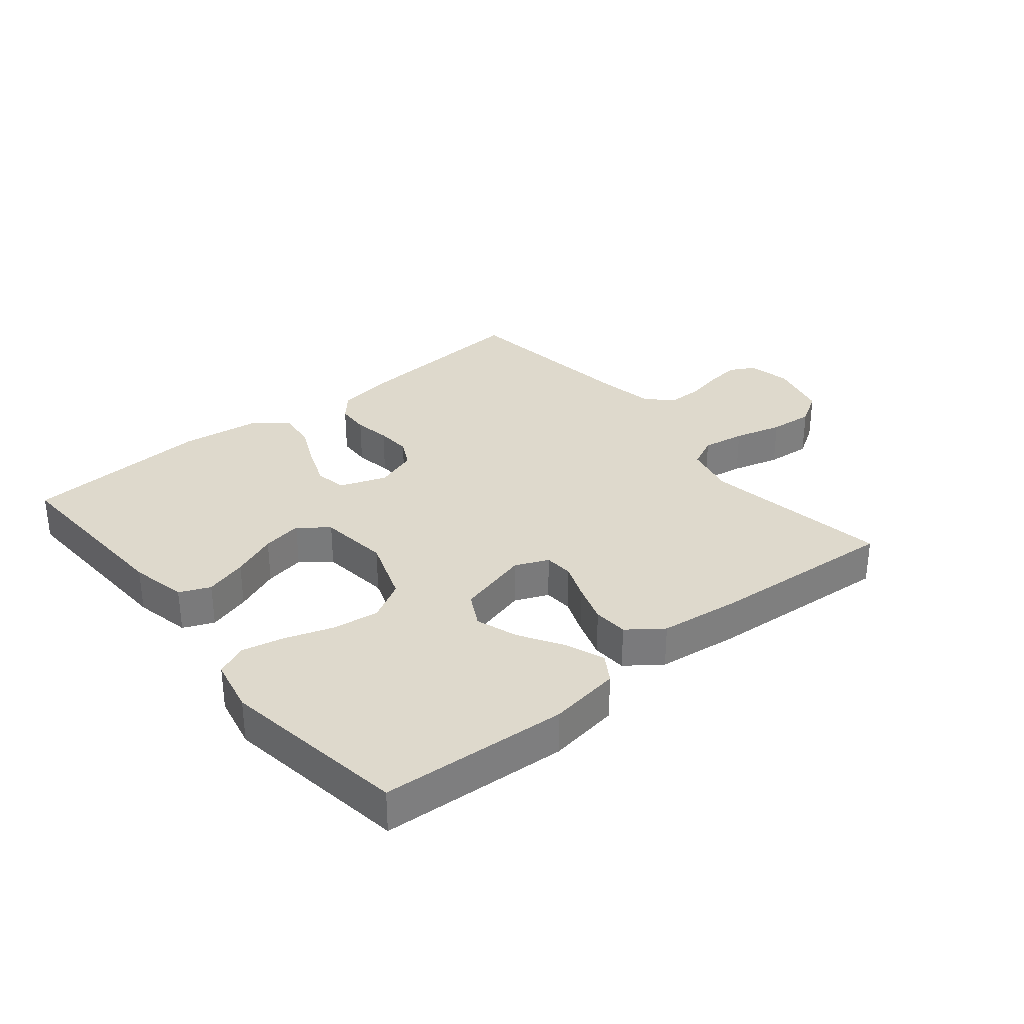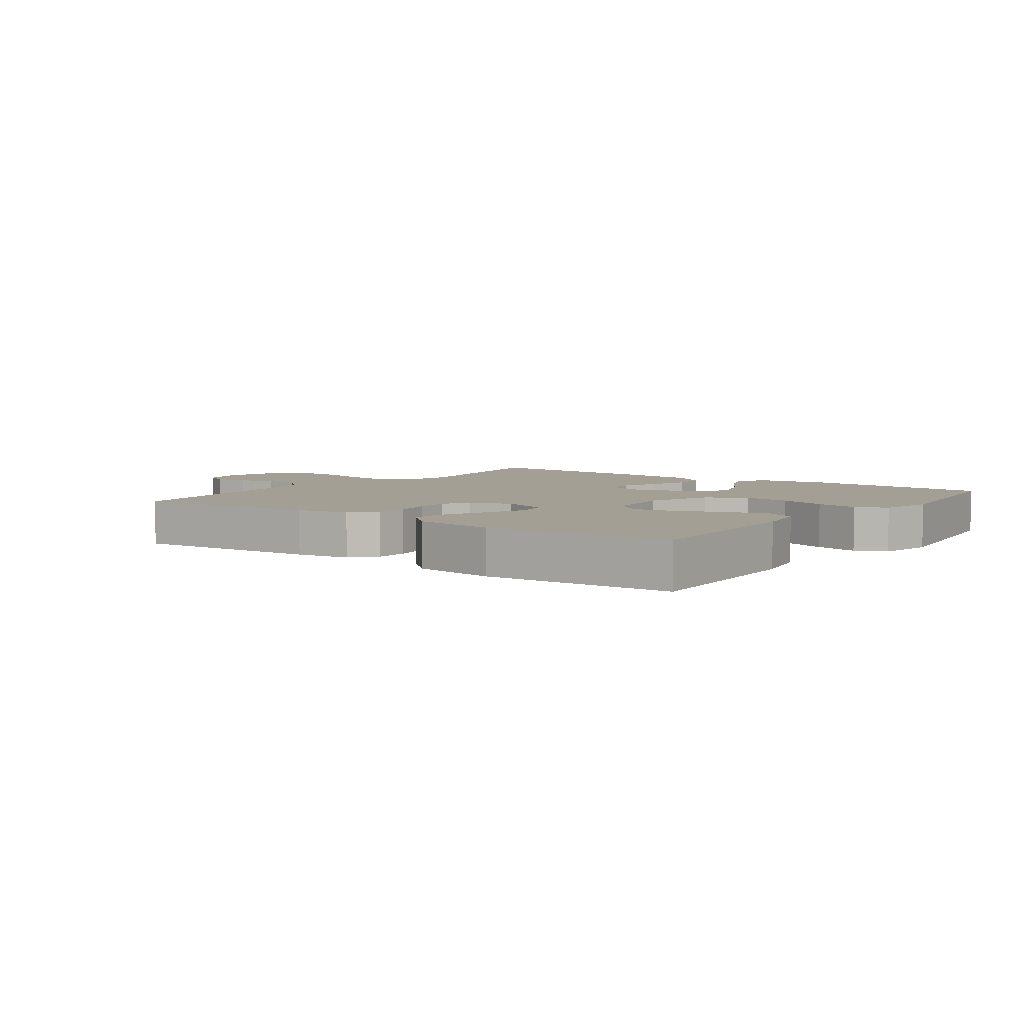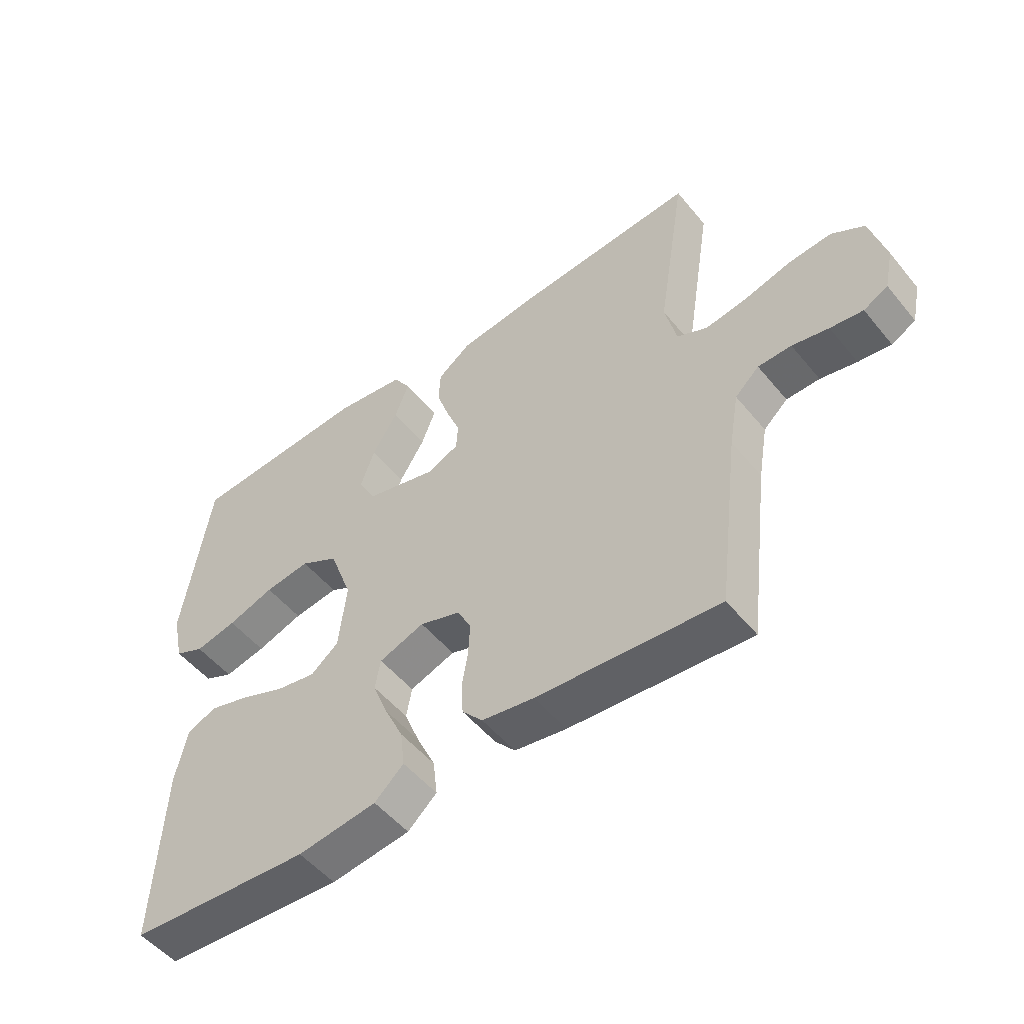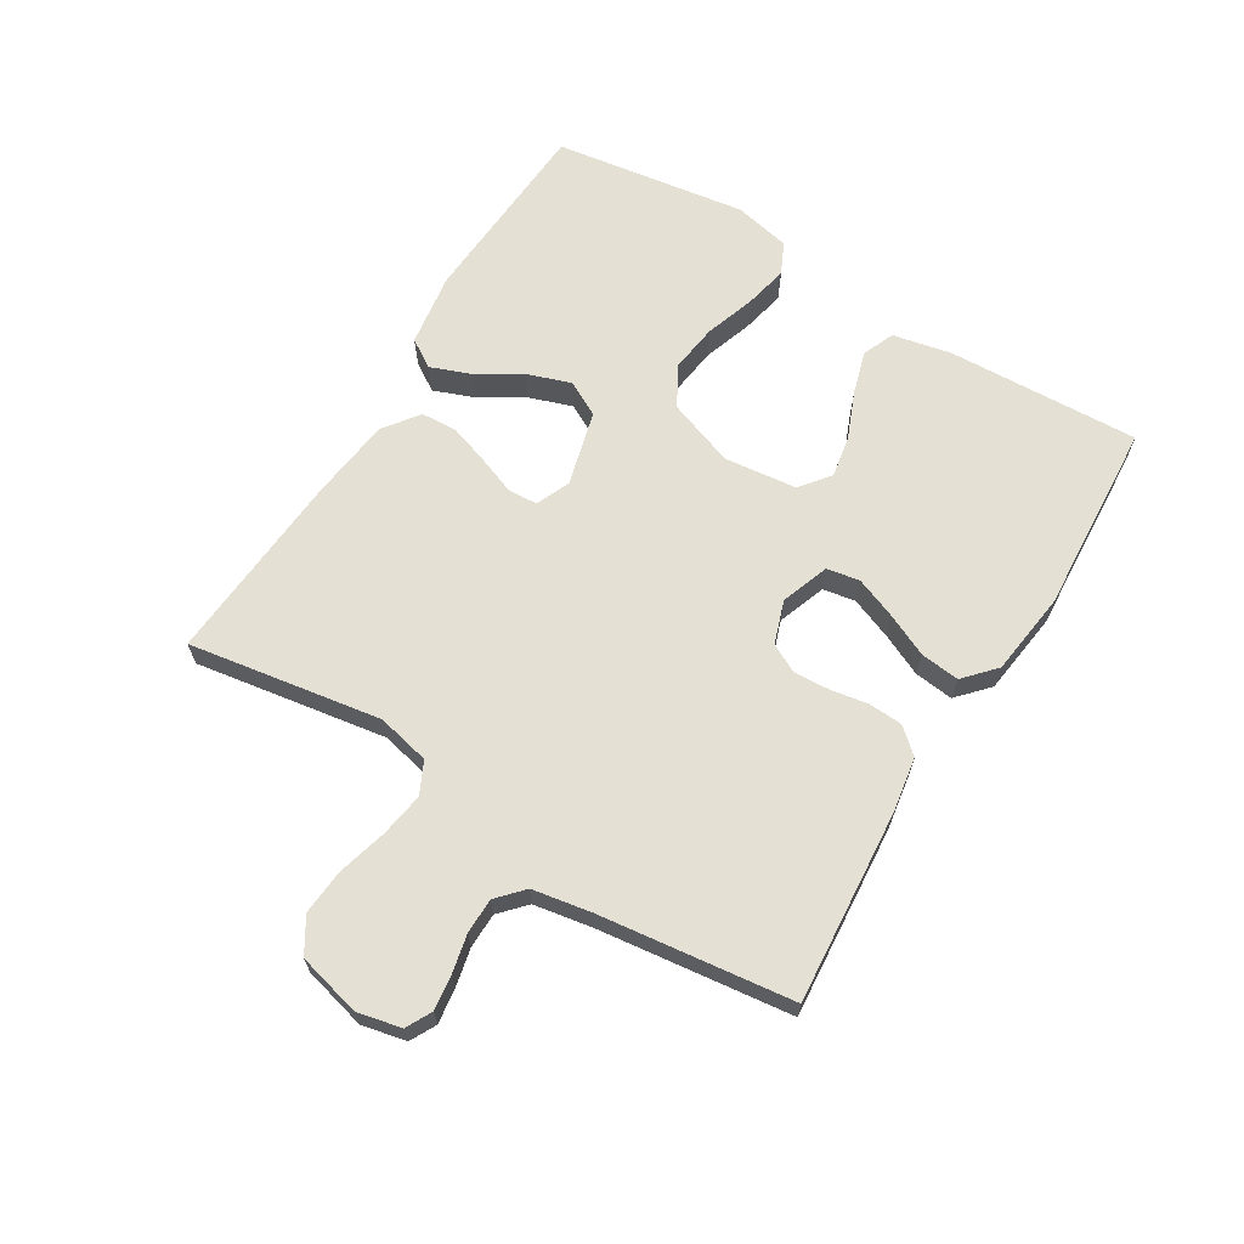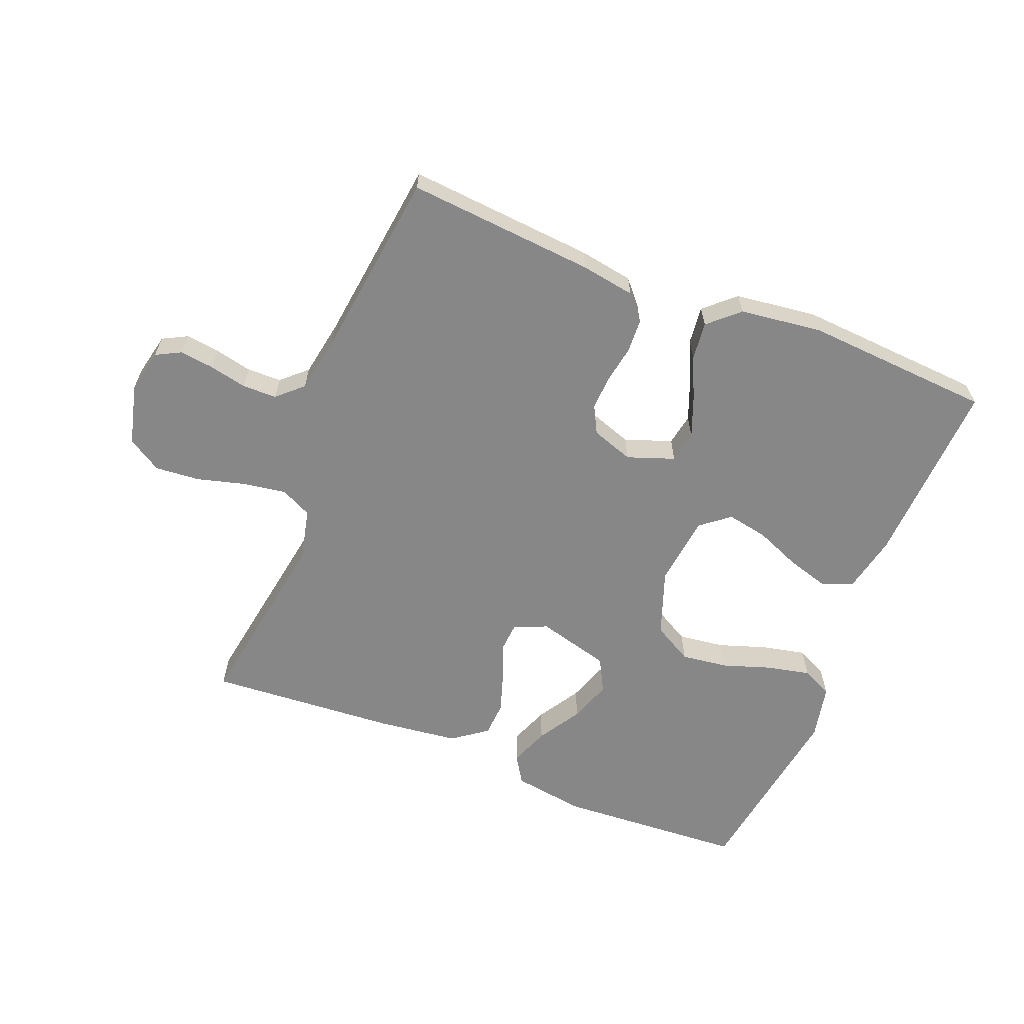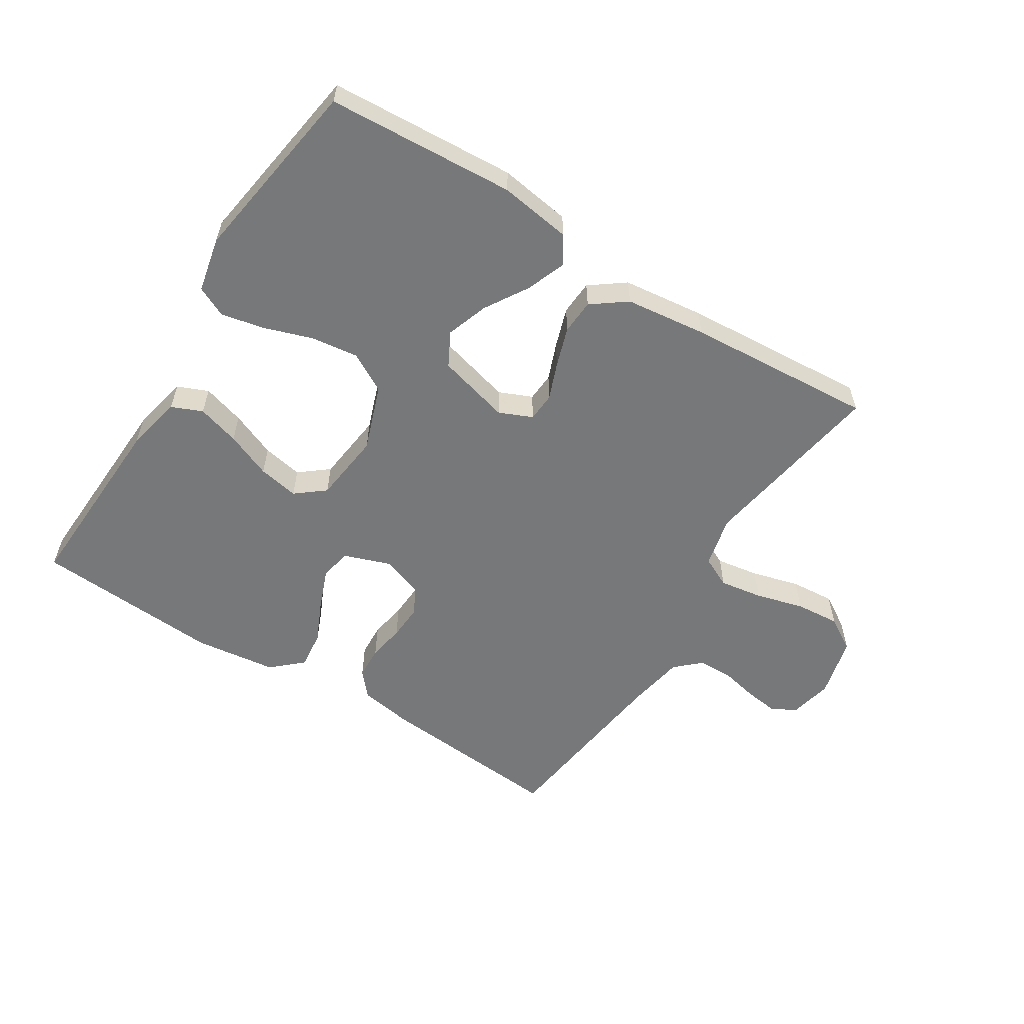
<metadata>
{"format":"obj","ext":"obj","renderer":"f3d","projection":"perspective","resolution":1024,"background":"white","views":[{"elev":32.0,"azim":-39.4,"up":"+Y"},{"elev":5.3,"azim":-143.6,"up":"+Y"},{"elev":-51.9,"azim":38.1,"up":"+Z"},{"elev":65.7,"azim":121.4,"up":"+Y"},{"elev":-62.4,"azim":158.1,"up":"+Y"},{"elev":-57.3,"azim":-32.3,"up":"+Y"}]}
</metadata>
<code>
v -0.5 0.07 0.5
v -0.2 0.07 0.519
v -0.085 0.07 0.502
v -0.057 0.07 0.458
v -0.081 0.07 0.395
v -0.123 0.07 0.326
v -0.146 0.07 0.259
v -0.117 0.07 0.205
v 0 0.07 0.174
v 0.053 0.07 0.197
v 0.056 0.07 0.243
v 0.033 0.07 0.302
v 0.012 0.07 0.365
v 0.015 0.07 0.421
v 0.07 0.07 0.462
v 0.2 0.07 0.478
v 0.5 0.07 0.5
v 0.452 0.07 0.2
v 0.471 0.07 0.117
v 0.521 0.07 0.093
v 0.59 0.07 0.104
v 0.667 0.07 0.125
v 0.738 0.07 0.131
v 0.792 0.07 0.098
v 0.817 0.07 0
v 0.802 0.07 -0.069
v 0.762 0.07 -0.09
v 0.708 0.07 -0.083
v 0.648 0.07 -0.07
v 0.593 0.07 -0.071
v 0.553 0.07 -0.108
v 0.537 0.07 -0.2
v 0.5 0.07 -0.5
v 0.2 0.07 -0.476
v 0.114 0.07 -0.462
v 0.08 0.07 -0.423
v 0.077 0.07 -0.37
v 0.087 0.07 -0.311
v 0.09 0.07 -0.255
v 0.067 0.07 -0.211
v 0 0.07 -0.188
v -0.075 0.07 -0.215
v -0.084 0.07 -0.266
v -0.059 0.07 -0.33
v -0.028 0.07 -0.397
v -0.021 0.07 -0.458
v -0.069 0.07 -0.502
v -0.2 0.07 -0.519
v -0.5 0.07 -0.5
v -0.487 0.07 -0.2
v -0.468 0.07 -0.109
v -0.419 0.07 -0.088
v -0.351 0.07 -0.108
v -0.278 0.07 -0.138
v -0.213 0.07 -0.15
v -0.167 0.07 -0.113
v -0.154 0.07 0
v -0.192 0.07 0.105
v -0.255 0.07 0.14
v -0.33 0.07 0.13
v -0.407 0.07 0.104
v -0.476 0.07 0.089
v -0.525 0.07 0.112
v -0.544 0.07 0.2
v -0.5 0 0.5
v -0.2 0 0.519
v -0.085 0 0.502
v -0.057 0 0.458
v -0.081 0 0.395
v -0.123 0 0.326
v -0.146 0 0.259
v -0.117 0 0.205
v 0 0 0.174
v 0.053 0 0.197
v 0.056 0 0.243
v 0.033 0 0.302
v 0.012 0 0.365
v 0.015 0 0.421
v 0.07 0 0.462
v 0.2 0 0.478
v 0.5 0 0.5
v 0.452 0 0.2
v 0.471 0 0.117
v 0.521 0 0.093
v 0.59 0 0.104
v 0.667 0 0.125
v 0.738 0 0.131
v 0.792 0 0.098
v 0.817 0 0
v 0.802 0 -0.069
v 0.762 0 -0.09
v 0.708 0 -0.083
v 0.648 0 -0.07
v 0.593 0 -0.071
v 0.553 0 -0.108
v 0.537 0 -0.2
v 0.5 0 -0.5
v 0.2 0 -0.476
v 0.114 0 -0.462
v 0.08 0 -0.423
v 0.077 0 -0.37
v 0.087 0 -0.311
v 0.09 0 -0.255
v 0.067 0 -0.211
v 0 0 -0.188
v -0.075 0 -0.215
v -0.084 0 -0.266
v -0.059 0 -0.33
v -0.028 0 -0.397
v -0.021 0 -0.458
v -0.069 0 -0.502
v -0.2 0 -0.519
v -0.5 0 -0.5
v -0.487 0 -0.2
v -0.468 0 -0.109
v -0.419 0 -0.088
v -0.351 0 -0.108
v -0.278 0 -0.138
v -0.213 0 -0.15
v -0.167 0 -0.113
v -0.154 0 0
v -0.192 0 0.105
v -0.255 0 0.14
v -0.33 0 0.13
v -0.407 0 0.104
v -0.476 0 0.089
v -0.525 0 0.112
v -0.544 0 0.2
f 60 61 62 63
f 59 60 63 64
f 51 52 53 54
f 51 54 55
f 50 51 55
f 49 50 55
f 48 49 55 56
f 44 45 46 47
f 43 44 47 48
f 42 43 48 56
f 35 36 37 38
f 35 38 39
f 32 33 34 35
f 31 32 35 39
f 30 31 39 40
f 26 27 28 29
f 24 25 26 29
f 24 29 30
f 21 22 23 24
f 20 21 24 30
f 19 20 30 40
f 15 16 17 18
f 11 12 13 14
f 11 14 15 18
f 3 4 5 6
f 3 6 7
f 2 3 7
f 59 64 1 2
f 58 59 2 7
f 57 58 7 8
f 41 42 56 57
f 41 57 8 9
f 40 41 9 10
f 18 19 40
f 10 11 18 40
f 127 126 125 124
f 128 127 124 123
f 118 117 116 115
f 119 118 115
f 119 115 114
f 119 114 113
f 120 119 113 112
f 111 110 109 108
f 112 111 108 107
f 120 112 107 106
f 102 101 100 99
f 103 102 99
f 99 98 97 96
f 103 99 96 95
f 104 103 95 94
f 93 92 91 90
f 93 90 89 88
f 94 93 88
f 88 87 86 85
f 94 88 85 84
f 104 94 84 83
f 82 81 80 79
f 78 77 76 75
f 82 79 78 75
f 70 69 68 67
f 71 70 67
f 71 67 66
f 66 65 128 123
f 71 66 123 122
f 72 71 122 121
f 121 120 106 105
f 73 72 121 105
f 74 73 105 104
f 104 83 82
f 104 82 75 74
f 1 65 66 2
f 2 66 67 3
f 3 67 68 4
f 4 68 69 5
f 5 69 70 6
f 6 70 71 7
f 7 71 72 8
f 8 72 73 9
f 9 73 74 10
f 10 74 75 11
f 11 75 76 12
f 12 76 77 13
f 13 77 78 14
f 14 78 79 15
f 15 79 80 16
f 16 80 81 17
f 17 81 82 18
f 18 82 83 19
f 19 83 84 20
f 20 84 85 21
f 21 85 86 22
f 22 86 87 23
f 23 87 88 24
f 24 88 89 25
f 25 89 90 26
f 26 90 91 27
f 27 91 92 28
f 28 92 93 29
f 29 93 94 30
f 30 94 95 31
f 31 95 96 32
f 32 96 97 33
f 33 97 98 34
f 34 98 99 35
f 35 99 100 36
f 36 100 101 37
f 37 101 102 38
f 38 102 103 39
f 39 103 104 40
f 40 104 105 41
f 41 105 106 42
f 42 106 107 43
f 43 107 108 44
f 44 108 109 45
f 45 109 110 46
f 46 110 111 47
f 47 111 112 48
f 48 112 113 49
f 49 113 114 50
f 50 114 115 51
f 51 115 116 52
f 52 116 117 53
f 53 117 118 54
f 54 118 119 55
f 55 119 120 56
f 56 120 121 57
f 57 121 122 58
f 58 122 123 59
f 59 123 124 60
f 60 124 125 61
f 61 125 126 62
f 62 126 127 63
f 63 127 128 64
f 64 128 65 1

</code>
